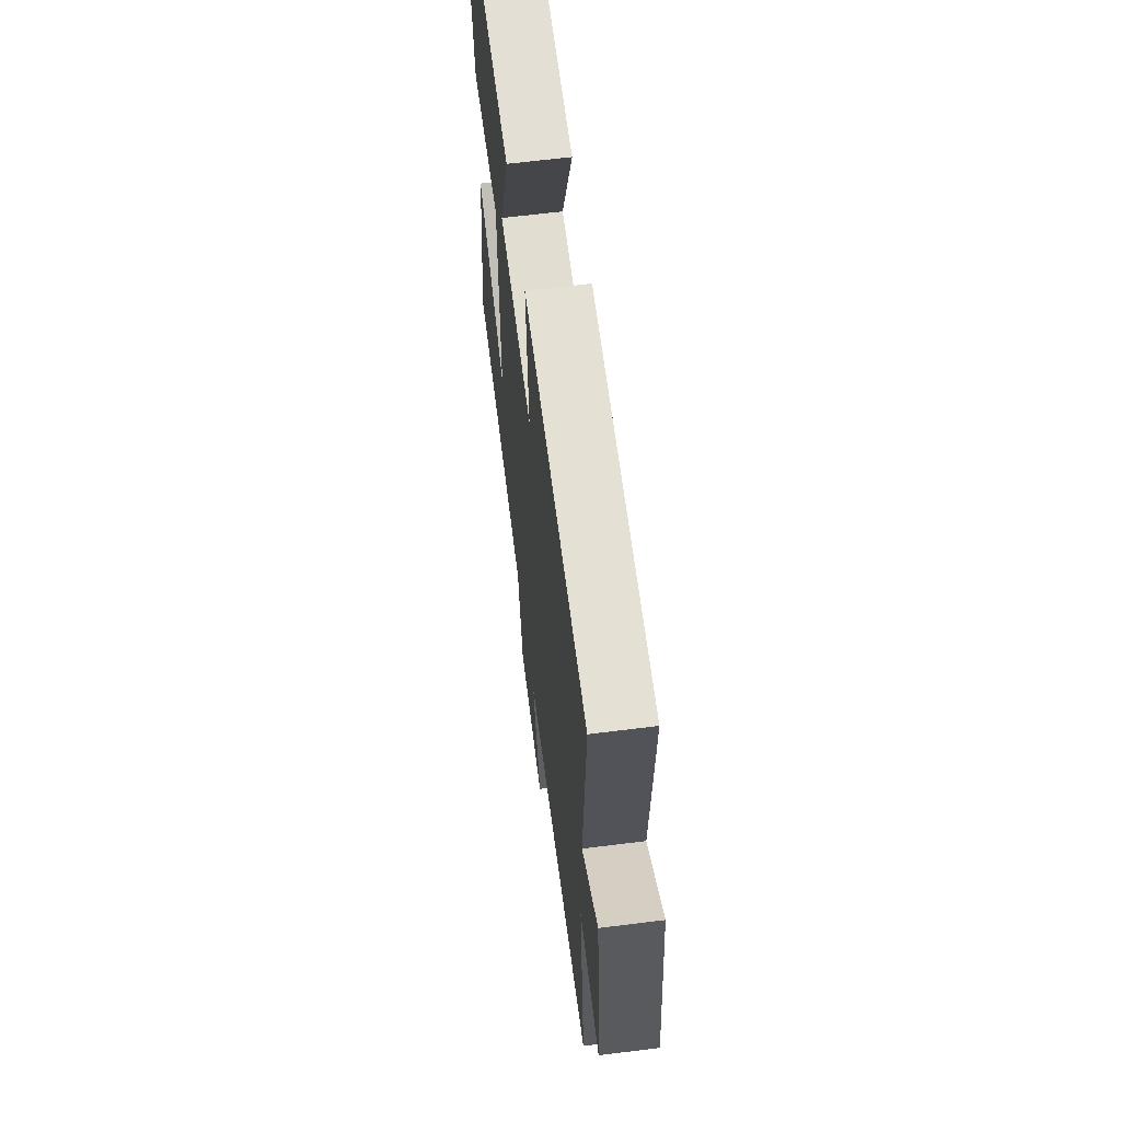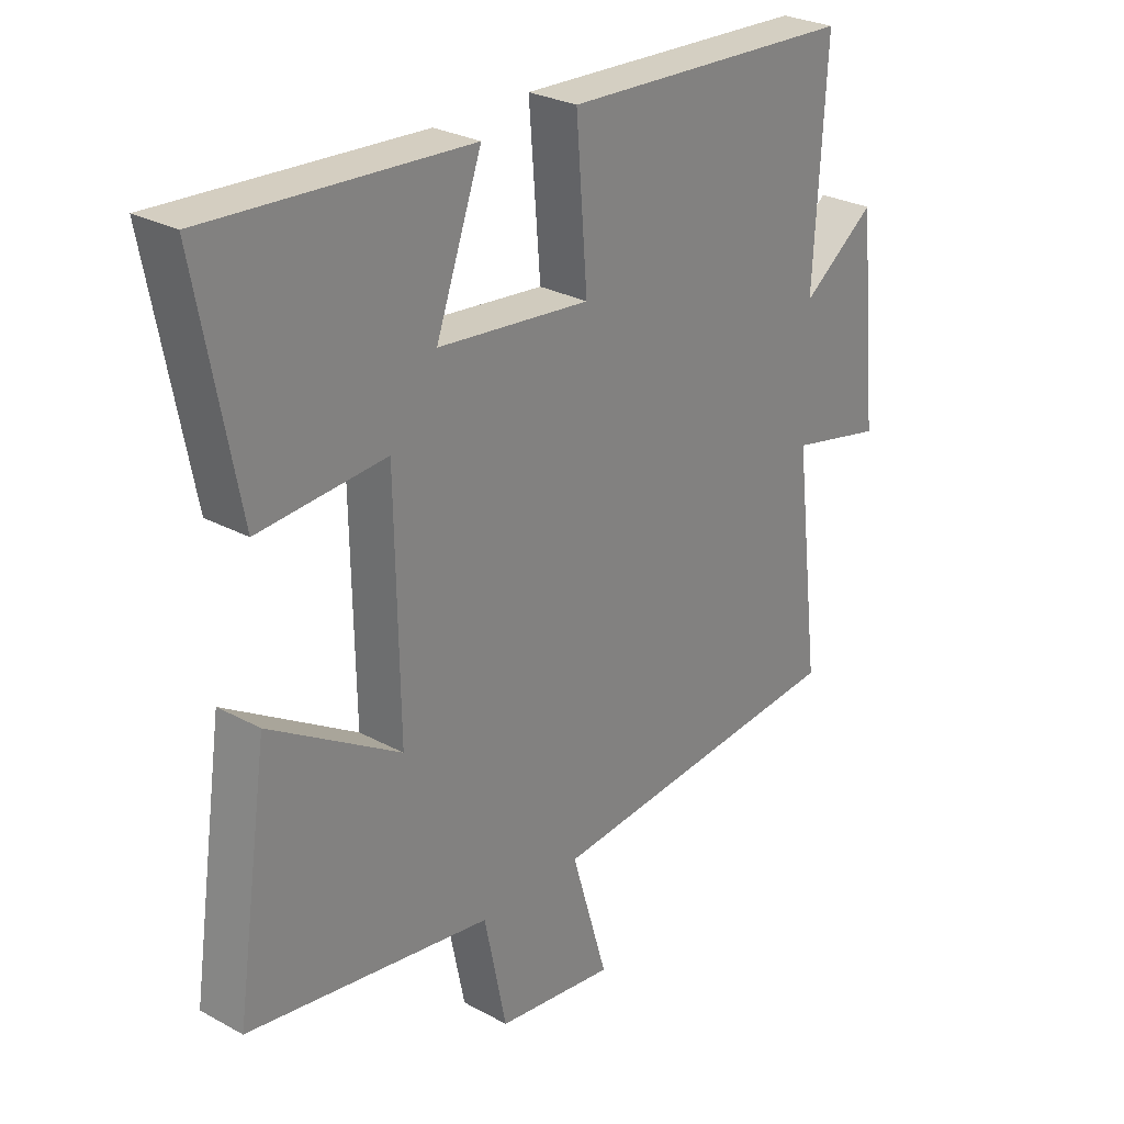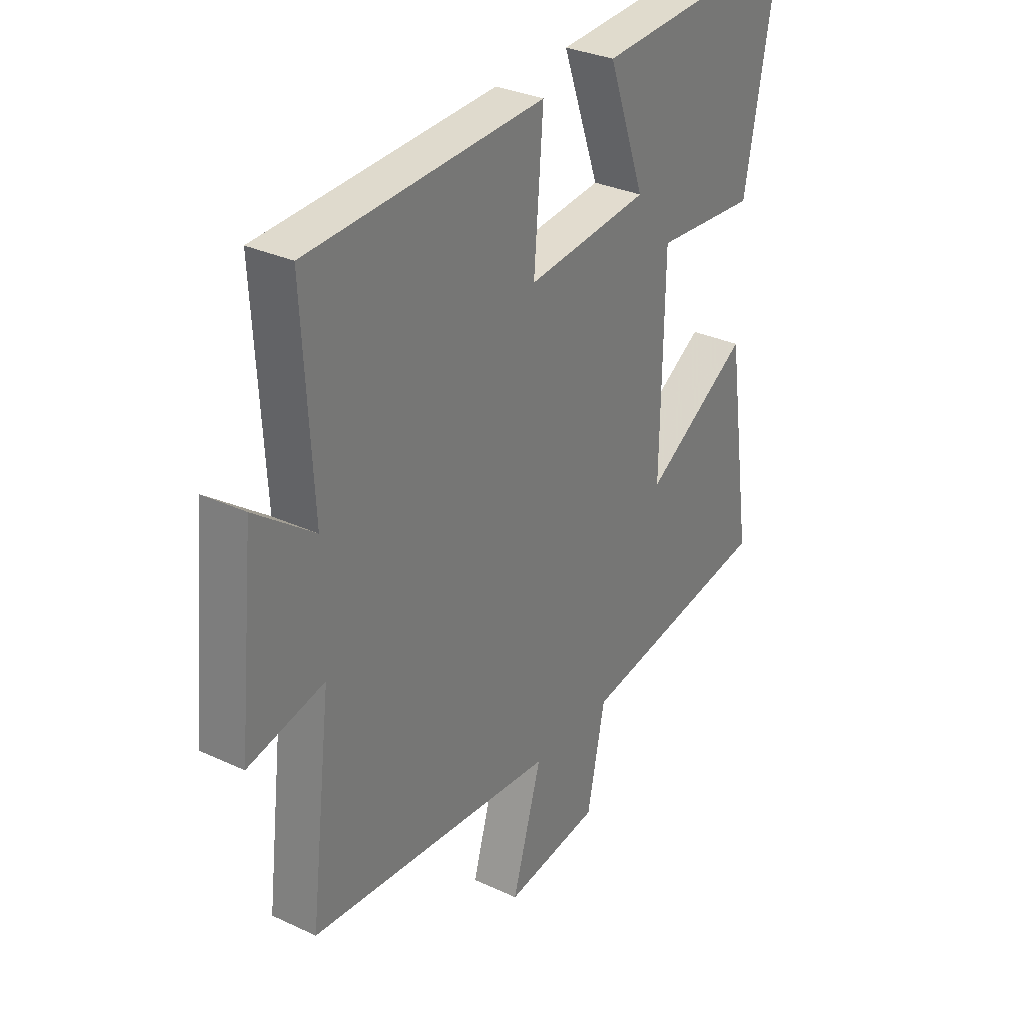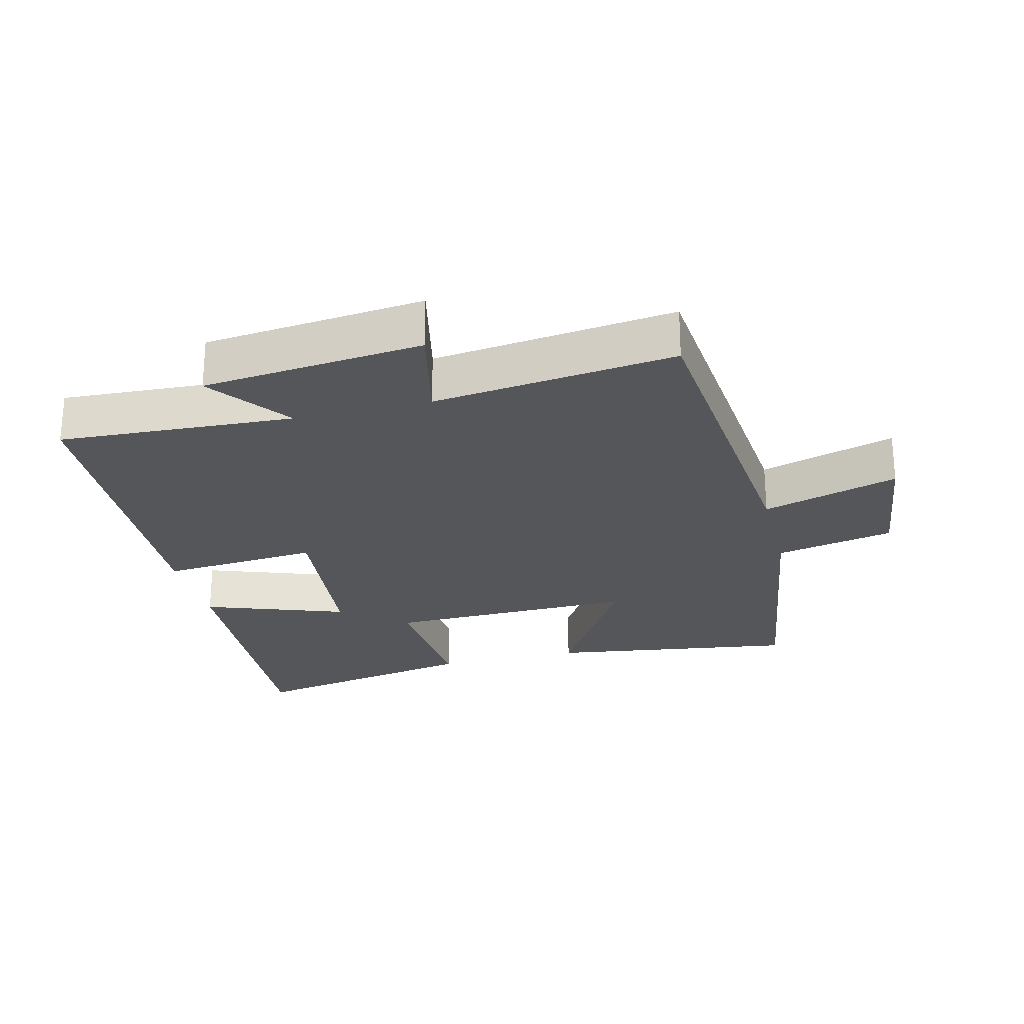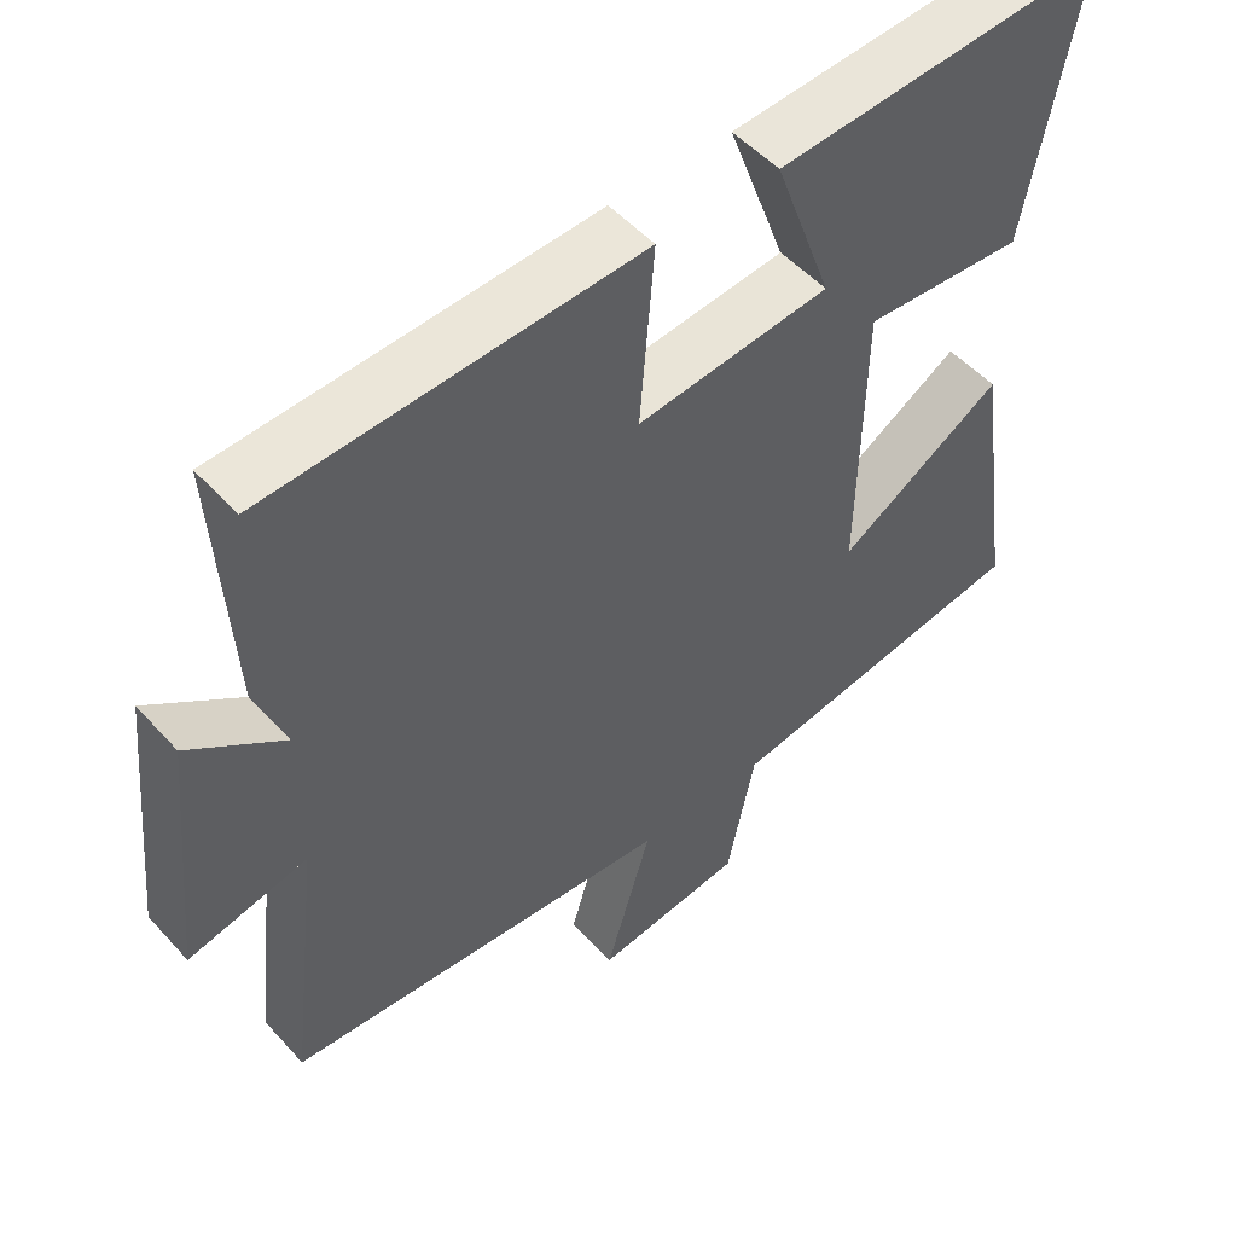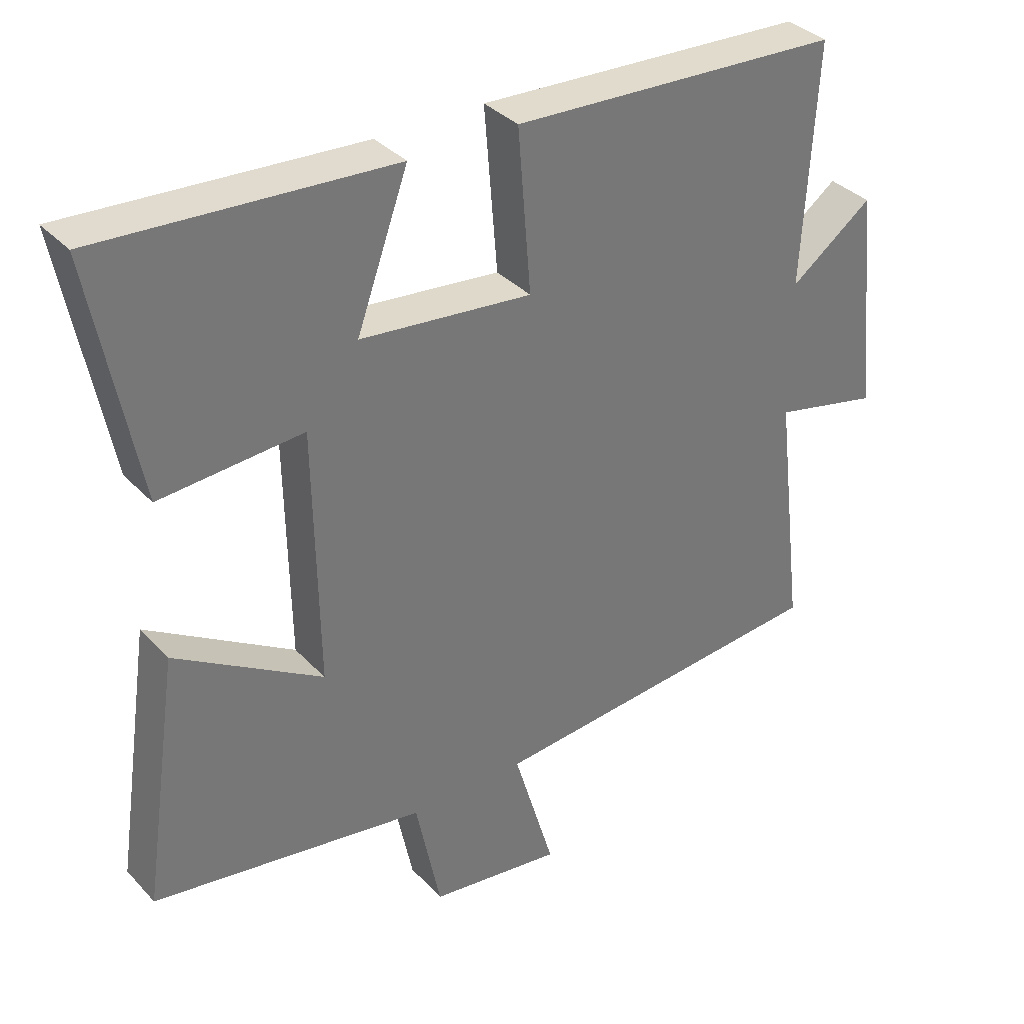
<metadata>
{"format":"obj","ext":"obj","renderer":"f3d","projection":"perspective","resolution":1024,"background":"white","views":[{"elev":63.0,"azim":82.7,"up":"+Z"},{"elev":27.6,"azim":-50.1,"up":"+Z"},{"elev":31.1,"azim":123.7,"up":"+Z"},{"elev":-25.3,"azim":104.1,"up":"+Y"},{"elev":51.3,"azim":139.5,"up":"+Z"},{"elev":35.0,"azim":-36.3,"up":"+Z"}]}
</metadata>
<code>
v -0.555 0.07 -0.436
v -0.5 0.07 -0.061
v -0.281 0.07 -0.195
v -0.287 0.07 0.185
v -0.5 0.07 0.169
v -0.568 0.07 0.526
v -0.132 0.07 0.5
v -0.209 0.07 0.286
v 0.047 0.07 0.26
v 0.028 0.07 0.5
v 0.52 0.07 0.477
v 0.5 0.07 0.121
v 0.623 0.07 0.212
v 0.657 0.07 -0.122
v 0.5 0.07 -0.087
v 0.544 0.07 -0.453
v 0.028 0.07 -0.5
v 0.089 0.07 -0.706
v -0.109 0.07 -0.68
v -0.146 0.07 -0.5
v -0.555 0 -0.436
v -0.5 0 -0.061
v -0.281 0 -0.195
v -0.287 0 0.185
v -0.5 0 0.169
v -0.568 0 0.526
v -0.132 0 0.5
v -0.209 0 0.286
v 0.047 0 0.26
v 0.028 0 0.5
v 0.52 0 0.477
v 0.5 0 0.121
v 0.623 0 0.212
v 0.657 0 -0.122
v 0.5 0 -0.087
v 0.544 0 -0.453
v 0.028 0 -0.5
v 0.089 0 -0.706
v -0.109 0 -0.68
v -0.146 0 -0.5
f 17 18 19 20
f 15 16 17 20
f 15 20 1
f 12 13 14 15
f 12 15 1
f 9 10 11 12
f 8 9 12
f 5 6 7 8
f 4 5 8
f 3 4 8 12
f 1 2 3
f 1 3 12
f 40 39 38 37
f 40 37 36 35
f 21 40 35
f 35 34 33 32
f 21 35 32
f 32 31 30 29
f 32 29 28
f 28 27 26 25
f 28 25 24
f 32 28 24 23
f 23 22 21
f 32 23 21
f 1 21 22 2
f 2 22 23 3
f 3 23 24 4
f 4 24 25 5
f 5 25 26 6
f 6 26 27 7
f 7 27 28 8
f 8 28 29 9
f 9 29 30 10
f 10 30 31 11
f 11 31 32 12
f 12 32 33 13
f 13 33 34 14
f 14 34 35 15
f 15 35 36 16
f 16 36 37 17
f 17 37 38 18
f 18 38 39 19
f 19 39 40 20
f 20 40 21 1

</code>
